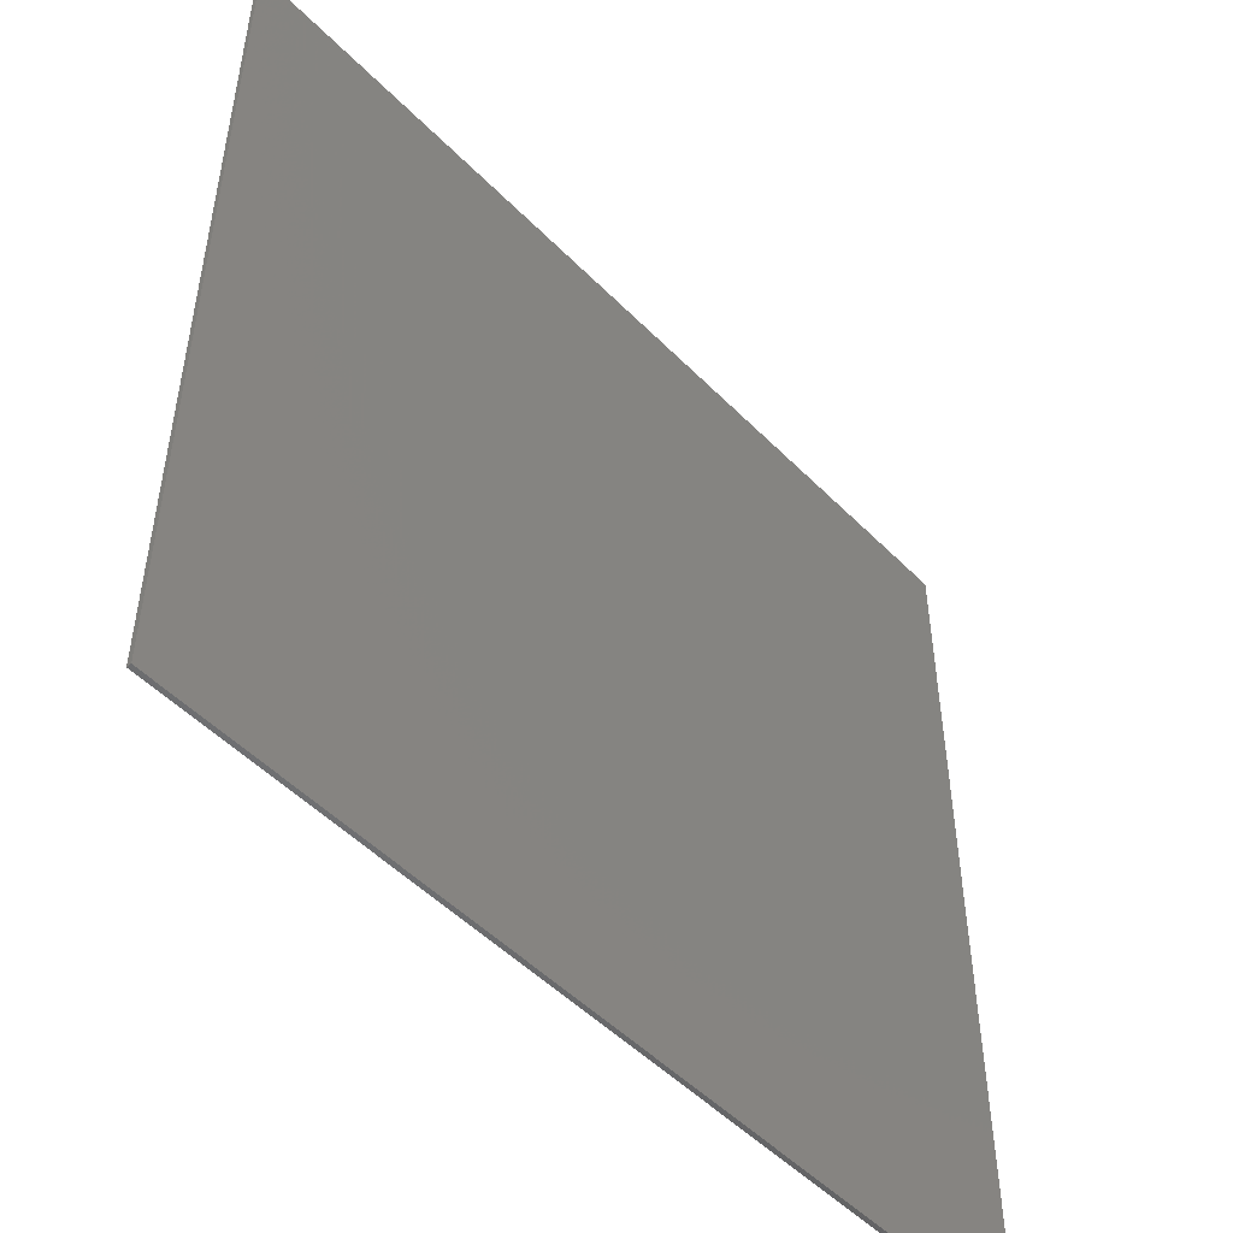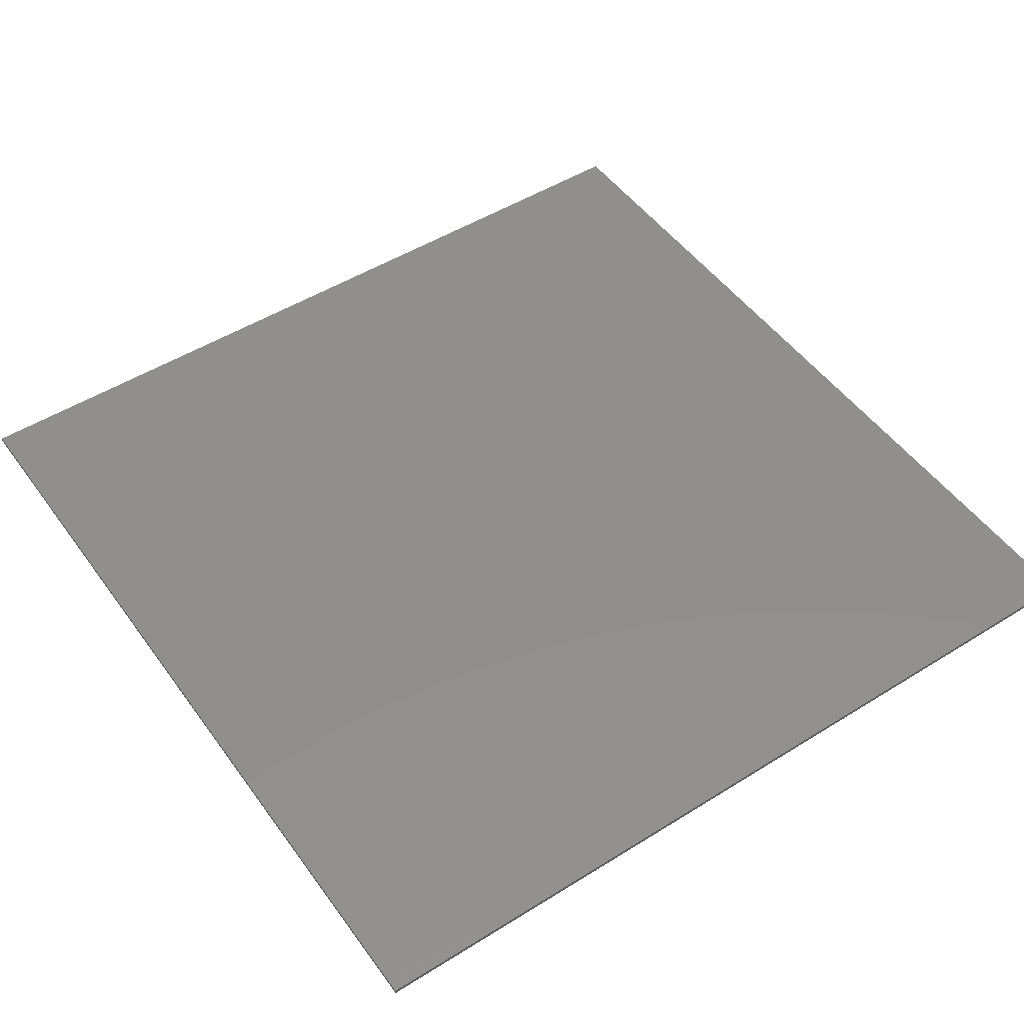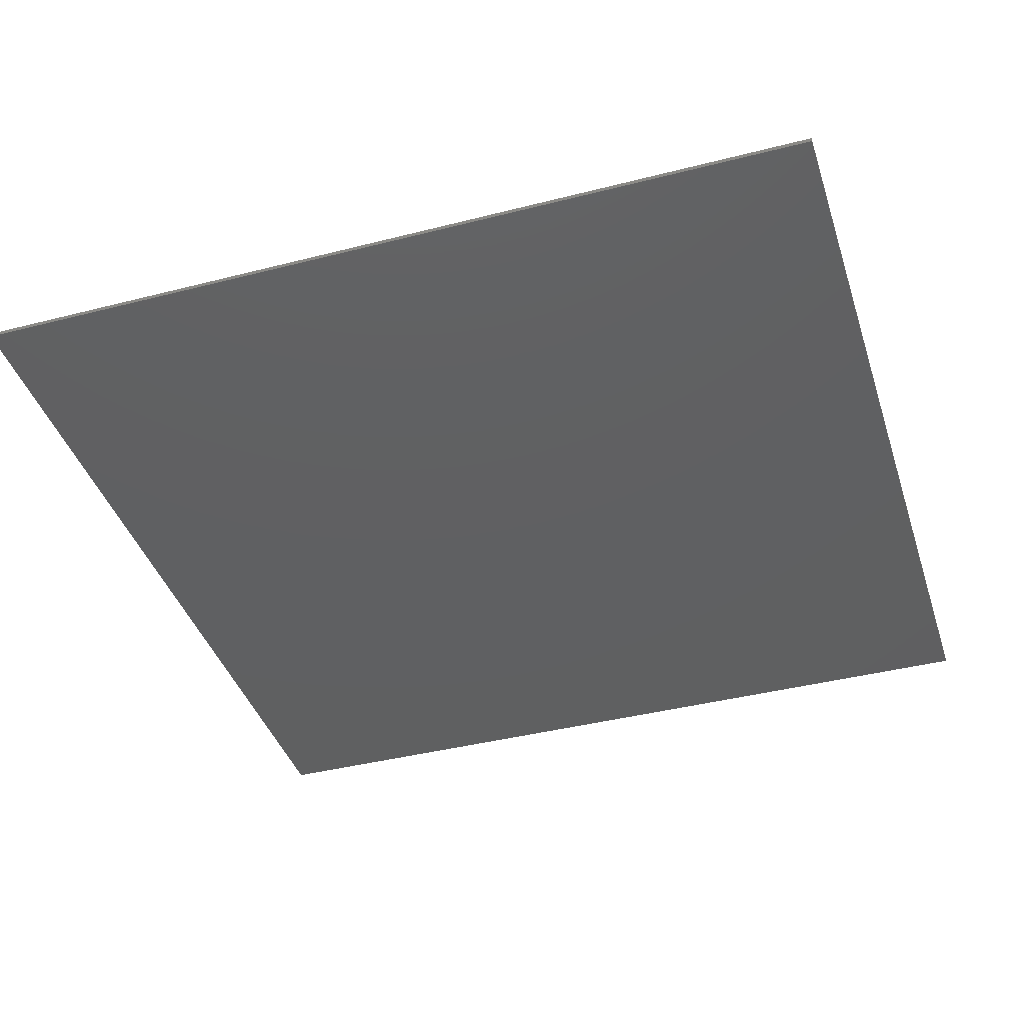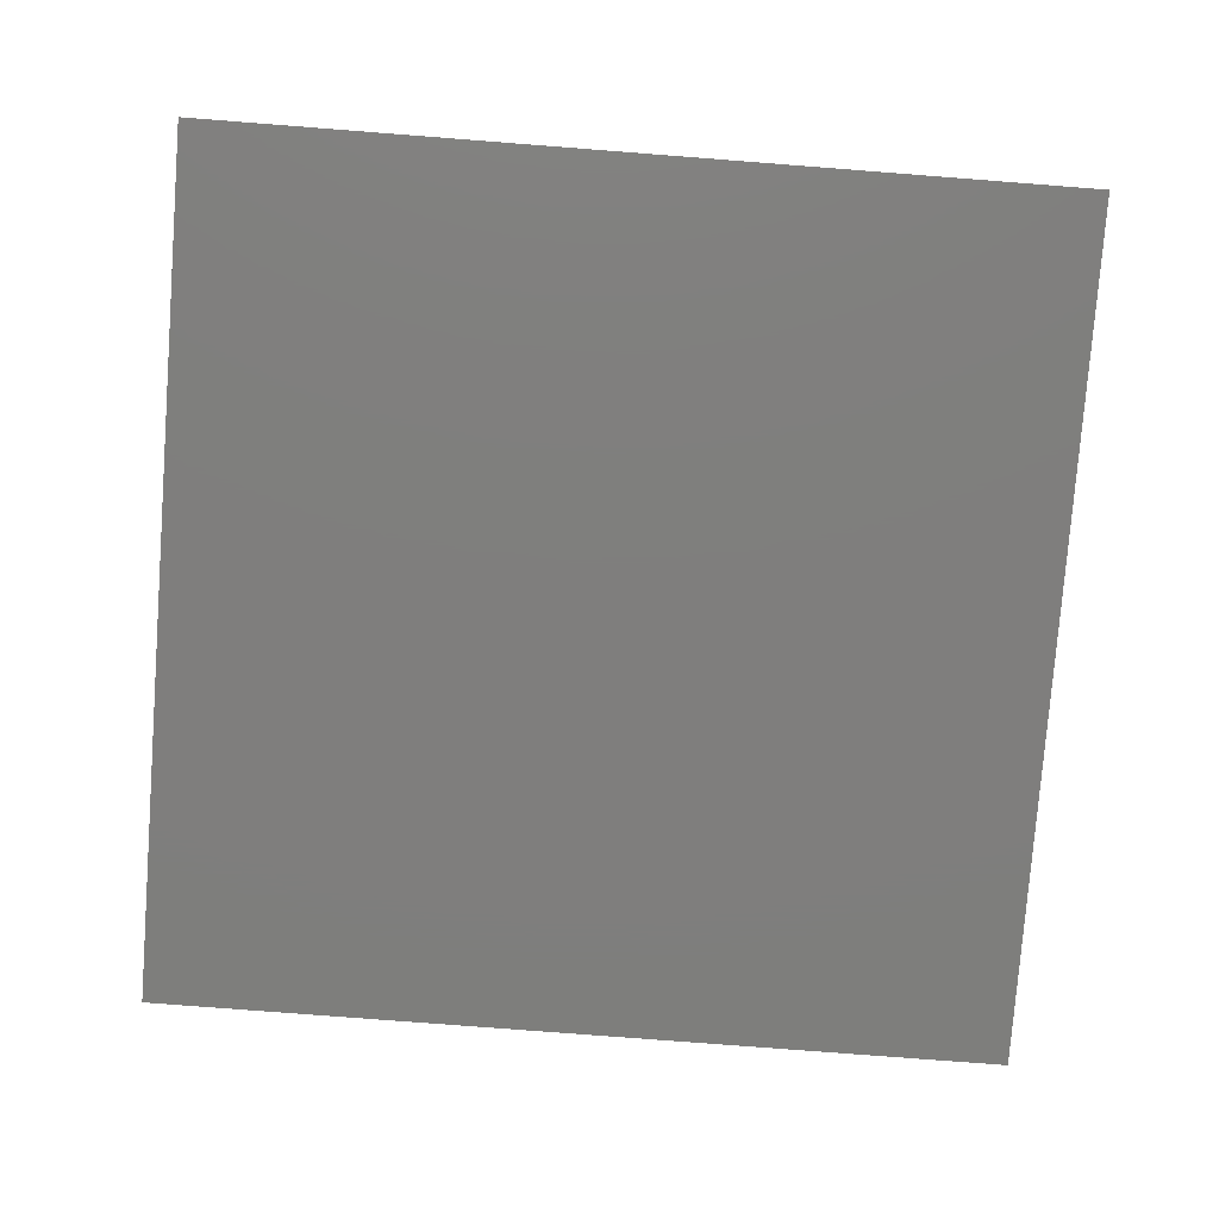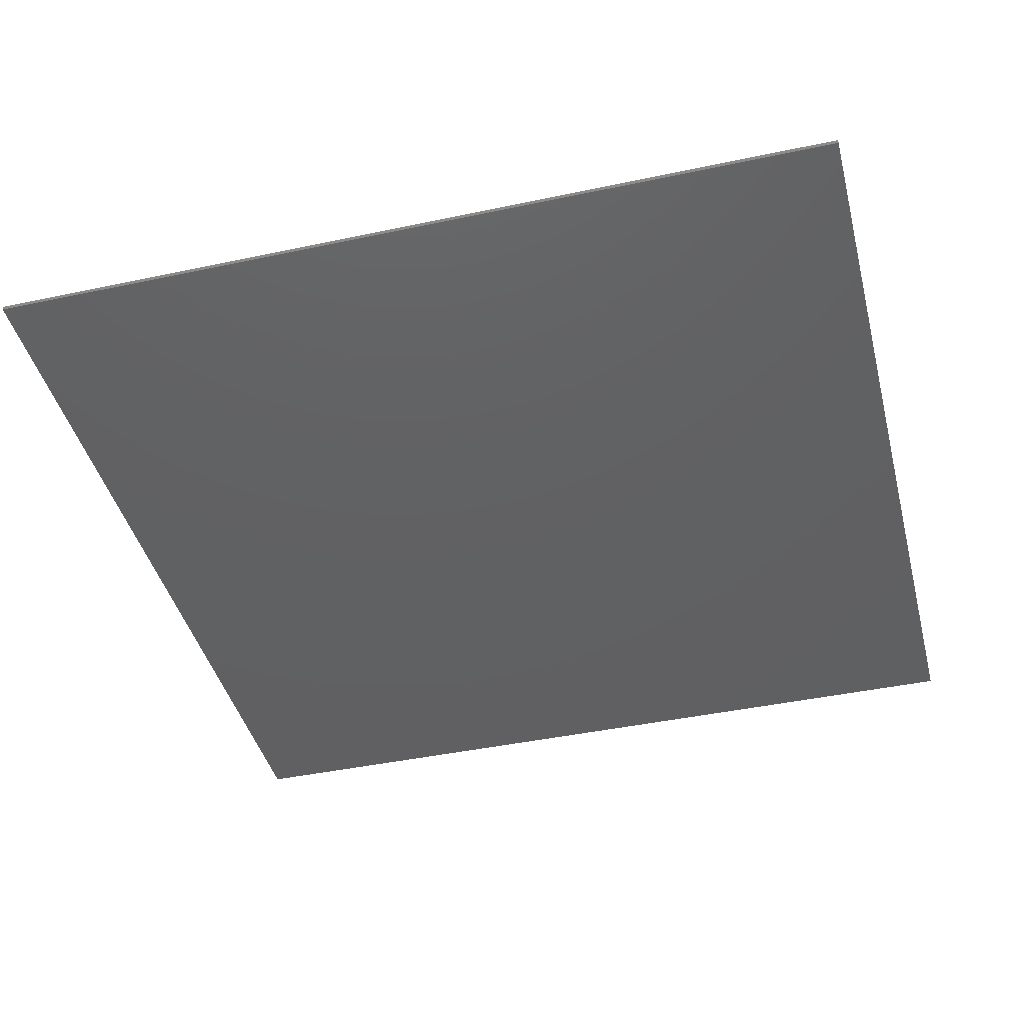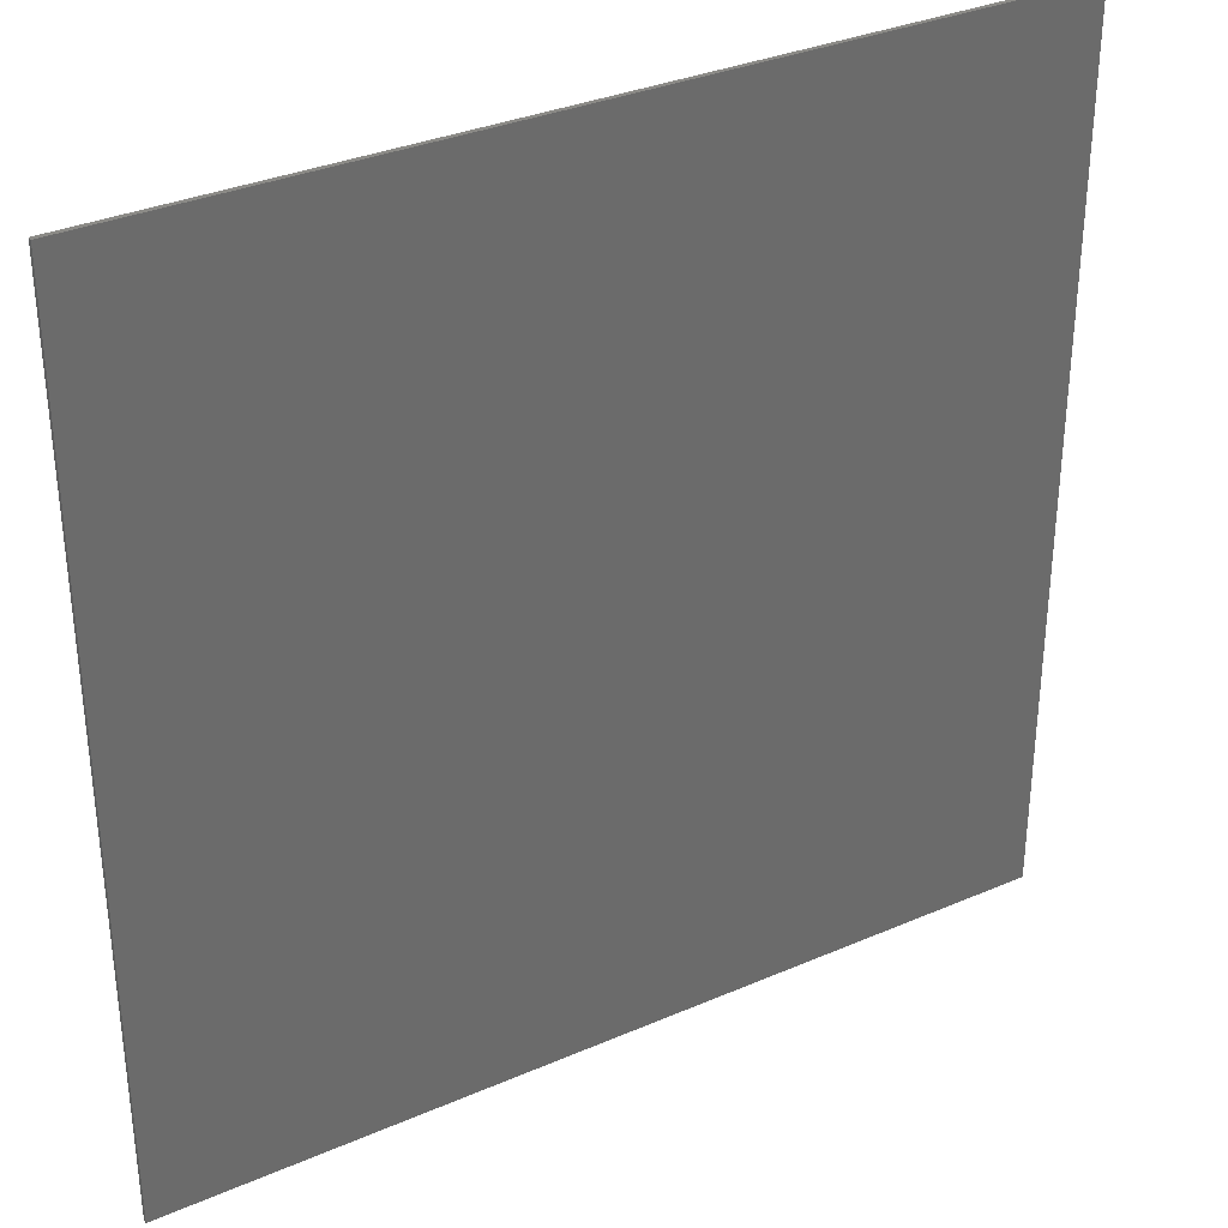
<metadata>
{"format":"stl","ext":"stl","renderer":"f3d","projection":"perspective","resolution":1024,"background":"white","views":[{"elev":-50.4,"azim":132.3,"up":"+Y"},{"elev":49.8,"azim":145.5,"up":"+Z"},{"elev":-40.5,"azim":-72.6,"up":"+Z"},{"elev":-78.4,"azim":85.6,"up":"+Z"},{"elev":-42.4,"azim":104.3,"up":"+Z"},{"elev":33.5,"azim":149.4,"up":"+Y"}]}
</metadata>
<code>
# stl→obj: 196 verts, 388 faces
v -0.5 -0.5 0
v -0.5 -0.5 0.005
v -0.5 -0.375 0
v -0.5 -0.375 0.005
v -0.5 0.5 0
v -0.5 0.375 0.005
v -0.5 0.5 0.005
v -0.5 0.375 0
v -0.5 -0.25 0
v -0.5 -0.25 0.005
v -0.5 -0.125 0.005
v -0.5 0 0.005
v -0.5 -0.125 0
v -0.5 0.125 0.005
v -0.5 0 0
v -0.5 0.25 0.005
v -0.5 0.125 0
v -0.5 0.25 0
v 0.5 -0.5 0.005
v 0.5 -0.5 0
v 0.5 -0.375 0
v 0.5 -0.375 0.005
v 0.5 0.5 0
v 0.5 0.5 0.005
v 0.5 0.375 0.005
v 0.5 0.375 0
v 0.5 -0.25 0
v 0.5 -0.25 0.005
v 0.5 -0.125 0.005
v 0.5 -0.125 0
v 0.5 0 0.005
v 0.5 0.125 0
v 0.5 0.125 0.005
v 0.5 0 0
v 0.5 0.25 0.005
v 0.5 0.25 0
v -0.375 -0.5 0
v -0.375 -0.5 0.005
v 0.375 -0.5 0.005
v 0.375 -0.5 0
v -0.25 -0.5 0.005
v -0.25 -0.5 0
v -0.125 -0.5 0.005
v -0.125 -0.5 0
v 0 -0.5 0.005
v 0 -0.5 0
v 0.125 -0.5 0
v 0.25 -0.5 0.005
v 0.25 -0.5 0
v 0.125 -0.5 0.005
v -0.375 0.5 0
v -0.375 0.5 0.005
v 0.375 0.5 0.005
v 0.375 0.5 0
v -0.25 0.5 0.005
v -0.25 0.5 0
v -0.125 0.5 0.005
v -0.125 0.5 0
v 0 0.5 0
v 0.125 0.5 0.005
v 0.125 0.5 0
v 0 0.5 0.005
v 0.25 0.5 0
v 0.25 0.5 0.005
v 0.388 0.1983 0
v 0.269 0.2725 0
v 0.3961 0.3135 0
v 0.2667 -0.1407 0
v 0.3876 -0.07149 0
v 0.3896 -0.1905 0
v 0.2909 0.1572 0
v 0.2909 -0.02561 0
v -0.1292 -0.1399 0
v -0.2649 -0.1297 0
v -0.179 -0.03022 0
v -0.1928 -0.2179 0
v -0.2968 -0.3856 0
v -0.4085 -0.4085 0
v -0.06763 -0.3877 0
v -0.1803 -0.3178 0
v -0.06755 -0.2571 0
v 0.3134 0.3942 0
v -0.312 0.3942 0
v -0.2506 0.2948 0
v -0.3856 0.3034 0
v 0.3726 0.06459 0
v 0.2414 0.06645 0
v -0.3052 0.2124 0
v 0.2944 -0.2455 0
v -0.184 -0.4182 0
v 0.125 0.2835 0
v 0.1875 0.3917 0
v 0.06254 0.3918 0
v -0.3932 0.06159 0
v -0.2877 0.001831 0
v -0.2964 0.1164 0
v -0.396 0.1802 0
v -0.3917 -0.0625 0
v -0.3945 -0.3077 0
v -0.3922 -0.1867 0
v 0.06226 -0.3953 0
v -0.0625 0.3917 0
v 0.1842 -0.03932 0
v 0.125 0.06699 0
v 0.3792 -0.3131 0
v 0.1872 -0.3955 0
v -0.1874 0.3921 0
v -0.287 -0.2541 0
v -0.1237 0.2843 0
v 0.000218 0.2836 0
v 0.1251 -0.1495 0
v 0.1875 -0.2578 0
v 0.000307 0.06717 0
v 0.06279 0.1754 0
v 0.1839 0.1732 0
v 0.06307 -0.04141 0
v -0.06095 0.1761 0
v -0.05938 -0.04228 0
v 0.000615 -0.1497 0
v 0.0625 -0.2578 0
v -0.1162 0.06624 0
v 0.3081 -0.4071 0
v 0.249 -0.3254 0
v -0.1956 0.1733 0
v -0.4085 0.4085 0
v 0.4085 -0.4085 0
v 0.4085 0.4085 0
v 0 -0.3248 0
v -0.2165 0.0625 0
v 0.1247 -0.3261 0
v 0.388 0.1983 0.005
v 0.3961 0.3135 0.005
v 0.269 0.2725 0.005
v 0.2667 -0.1407 0.005
v 0.3896 -0.1905 0.005
v 0.3876 -0.07149 0.005
v 0.2915 0.1549 0.005
v 0.291 -0.02419 0.005
v -0.1292 -0.1399 0.005
v -0.179 -0.03022 0.005
v -0.2649 -0.1297 0.005
v -0.1928 -0.2179 0.005
v -0.2968 -0.3856 0.005
v -0.4085 -0.4085 0.005
v -0.06763 -0.3877 0.005
v -0.06755 -0.2571 0.005
v -0.1803 -0.3178 0.005
v 0.3134 0.3942 0.005
v -0.312 0.3942 0.005
v -0.3856 0.3034 0.005
v -0.2506 0.2948 0.005
v 0.3718 0.06446 0.005
v 0.2446 0.0661 0.005
v -0.3052 0.2124 0.005
v 0.2944 -0.2455 0.005
v -0.184 -0.4182 0.005
v 0.125 0.2835 0.005
v 0.1875 0.3917 0.005
v 0.06254 0.3918 0.005
v -0.3932 0.06159 0.005
v -0.2877 0.001831 0.005
v -0.2964 0.1164 0.005
v -0.396 0.1802 0.005
v -0.3917 -0.0625 0.005
v -0.3945 -0.3077 0.005
v -0.3922 -0.1867 0.005
v 0.06226 -0.3953 0.005
v 0.1842 -0.03932 0.005
v 0.125 0.06699 0.005
v 0.3792 -0.3131 0.005
v -0.0625 0.3917 0.005
v 0.1872 -0.3955 0.005
v -0.1874 0.3921 0.005
v -0.287 -0.2541 0.005
v -0.1237 0.2843 0.005
v 0.000218 0.2836 0.005
v 0.1251 -0.1495 0.005
v 0.1875 -0.2578 0.005
v 0.000307 0.06717 0.005
v 0.06279 0.1754 0.005
v 0.1839 0.1732 0.005
v 0.06307 -0.04141 0.005
v -0.06095 0.1761 0.005
v -0.05938 -0.04228 0.005
v 0.000615 -0.1497 0.005
v 0.0625 -0.2578 0.005
v -0.1162 0.06624 0.005
v 0.249 -0.3254 0.005
v 0.3081 -0.4071 0.005
v -0.1956 0.1733 0.005
v -0.4085 0.4085 0.005
v 0.4085 -0.4085 0.005
v 0.4085 0.4085 0.005
v 0 -0.3248 0.005
v -0.2165 0.0625 0.005
v 0.1247 -0.3261 0.005
f 1 2 3
f 3 2 4
f 5 6 7
f 6 5 8
f 9 4 10
f 9 3 4
f 11 9 10
f 11 12 13
f 9 11 13
f 12 14 15
f 13 12 15
f 14 16 17
f 15 14 17
f 16 6 18
f 17 16 18
f 18 6 8
f 19 20 21
f 21 22 19
f 23 24 25
f 25 26 23
f 27 28 22
f 27 22 21
f 29 28 27
f 29 30 31
f 27 30 29
f 31 32 33
f 30 34 31
f 31 34 32
f 33 32 35
f 35 36 25
f 32 36 35
f 36 26 25
f 1 37 2
f 2 37 38
f 39 20 19
f 20 39 40
f 41 37 42
f 37 41 38
f 43 42 44
f 43 41 42
f 45 44 46
f 45 43 44
f 47 45 46
f 48 47 49
f 50 45 47
f 48 50 47
f 39 49 40
f 39 48 49
f 5 7 51
f 7 52 51
f 53 24 23
f 23 54 53
f 51 55 56
f 51 52 55
f 57 58 56
f 56 55 57
f 57 59 58
f 60 61 59
f 57 62 59
f 59 62 60
f 63 61 60
f 53 54 63
f 64 63 60
f 53 63 64
f 65 66 67
f 68 69 70
f 66 65 71
f 69 68 72
f 73 74 75
f 74 73 76
f 42 37 77
f 77 37 78
f 79 80 81
f 66 82 67
f 83 84 85
f 86 87 71
f 87 86 72
f 85 84 88
f 68 70 89
f 65 86 71
f 80 79 90
f 63 54 82
f 91 92 66
f 92 63 82
f 66 92 82
f 92 91 93
f 15 17 94
f 59 61 93
f 95 94 96
f 61 92 93
f 17 97 94
f 98 15 94
f 99 9 100
f 47 46 101
f 102 59 93
f 74 98 95
f 103 104 87
f 13 15 98
f 27 105 70
f 34 30 69
f 46 44 79
f 58 59 102
f 106 47 101
f 83 56 107
f 100 98 74
f 99 100 108
f 107 109 84
f 110 102 93
f 83 107 84
f 91 110 93
f 9 13 100
f 30 27 70
f 69 30 70
f 56 58 107
f 107 102 109
f 13 98 100
f 34 69 86
f 58 102 107
f 95 98 94
f 32 34 86
f 46 79 101
f 111 68 112
f 65 32 86
f 109 102 110
f 113 114 104
f 114 115 104
f 104 115 87
f 114 110 91
f 108 100 74
f 27 21 105
f 51 56 83
f 94 97 96
f 103 116 104
f 111 103 68
f 115 91 66
f 109 110 117
f 118 113 116
f 118 119 73
f 111 116 103
f 119 111 120
f 120 111 112
f 3 9 99
f 36 32 65
f 61 63 92
f 117 110 114
f 117 114 113
f 117 113 121
f 116 113 104
f 17 18 97
f 49 47 106
f 118 116 119
f 119 120 81
f 99 108 77
f 114 91 115
f 121 113 118
f 119 116 111
f 77 108 80
f 73 119 81
f 105 122 123
f 74 95 75
f 89 105 123
f 86 69 72
f 40 49 122
f 18 8 85
f 26 36 67
f 84 109 124
f 117 121 124
f 81 80 76
f 73 81 76
f 121 118 75
f 97 18 85
f 49 106 122
f 36 65 67
f 68 103 72
f 79 44 90
f 109 117 124
f 115 66 71
f 5 51 125
f 21 20 126
f 8 5 125
f 20 40 126
f 37 1 78
f 23 26 127
f 54 23 127
f 99 77 78
f 1 3 78
f 108 74 76
f 118 73 75
f 84 124 88
f 70 105 89
f 112 68 89
f 97 85 88
f 79 81 128
f 124 121 129
f 124 96 88
f 42 77 90
f 121 75 129
f 103 87 72
f 44 42 90
f 77 80 90
f 87 115 71
f 96 124 129
f 26 67 127
f 40 122 126
f 85 8 125
f 82 54 127
f 51 83 125
f 105 21 126
f 3 99 78
f 80 108 76
f 75 95 129
f 95 96 129
f 128 120 130
f 120 112 130
f 81 120 128
f 101 128 130
f 101 79 128
f 106 101 130
f 96 97 88
f 122 105 126
f 83 85 125
f 67 82 127
f 130 112 123
f 106 130 123
f 122 106 123
f 112 89 123
f 131 132 133
f 134 135 136
f 133 137 131
f 136 138 134
f 139 140 141
f 141 142 139
f 41 143 38
f 143 144 38
f 145 146 147
f 133 132 148
f 149 150 151
f 152 137 153
f 153 138 152
f 150 154 151
f 134 155 135
f 131 137 152
f 147 156 145
f 64 148 53
f 157 133 158
f 158 148 64
f 133 148 158
f 158 159 157
f 12 160 14
f 62 159 60
f 161 162 160
f 60 159 158
f 14 160 163
f 164 160 12
f 165 166 10
f 50 167 45
f 168 153 169
f 141 161 164
f 11 164 12
f 28 135 170
f 31 136 29
f 45 145 43
f 57 171 62
f 171 159 62
f 172 167 50
f 149 173 55
f 166 141 164
f 165 174 166
f 173 151 175
f 149 151 173
f 157 159 176
f 10 166 11
f 29 135 28
f 136 135 29
f 55 173 57
f 173 175 171
f 176 159 171
f 11 166 164
f 31 152 136
f 57 173 171
f 161 160 164
f 33 152 31
f 45 167 145
f 177 178 134
f 131 152 33
f 175 176 171
f 179 169 180
f 180 169 181
f 169 153 181
f 180 157 176
f 174 141 166
f 28 170 22
f 52 149 55
f 160 162 163
f 168 169 182
f 177 134 168
f 181 133 157
f 175 183 176
f 184 182 179
f 184 139 185
f 177 168 182
f 185 186 177
f 186 178 177
f 4 165 10
f 183 180 176
f 183 179 180
f 183 187 179
f 182 169 179
f 14 163 16
f 35 131 33
f 48 172 50
f 60 158 64
f 184 185 182
f 185 146 186
f 165 143 174
f 180 181 157
f 187 184 179
f 185 177 182
f 143 147 174
f 139 146 185
f 170 188 189
f 141 140 161
f 155 188 170
f 152 138 136
f 39 189 48
f 16 150 6
f 25 132 35
f 151 190 175
f 183 190 187
f 146 142 147
f 139 142 146
f 187 140 184
f 163 150 16
f 48 189 172
f 35 132 131
f 134 138 168
f 145 156 43
f 175 190 183
f 181 137 133
f 7 191 52
f 22 192 19
f 6 191 7
f 19 192 39
f 38 144 2
f 24 193 25
f 53 193 24
f 165 144 143
f 2 144 4
f 174 142 141
f 184 140 139
f 151 154 190
f 135 155 170
f 178 155 134
f 163 154 150
f 145 194 146
f 190 195 187
f 190 154 162
f 41 156 143
f 187 195 140
f 168 138 153
f 43 156 41
f 143 156 147
f 153 137 181
f 162 195 190
f 25 193 132
f 39 192 189
f 150 191 6
f 148 193 53
f 52 191 149
f 170 192 22
f 4 144 165
f 147 142 174
f 140 195 161
f 161 195 162
f 194 196 186
f 186 196 178
f 146 194 186
f 167 196 194
f 167 194 145
f 172 196 167
f 162 154 163
f 189 192 170
f 149 191 150
f 132 193 148
f 196 188 178
f 172 188 196
f 189 188 172
f 178 188 155

</code>
